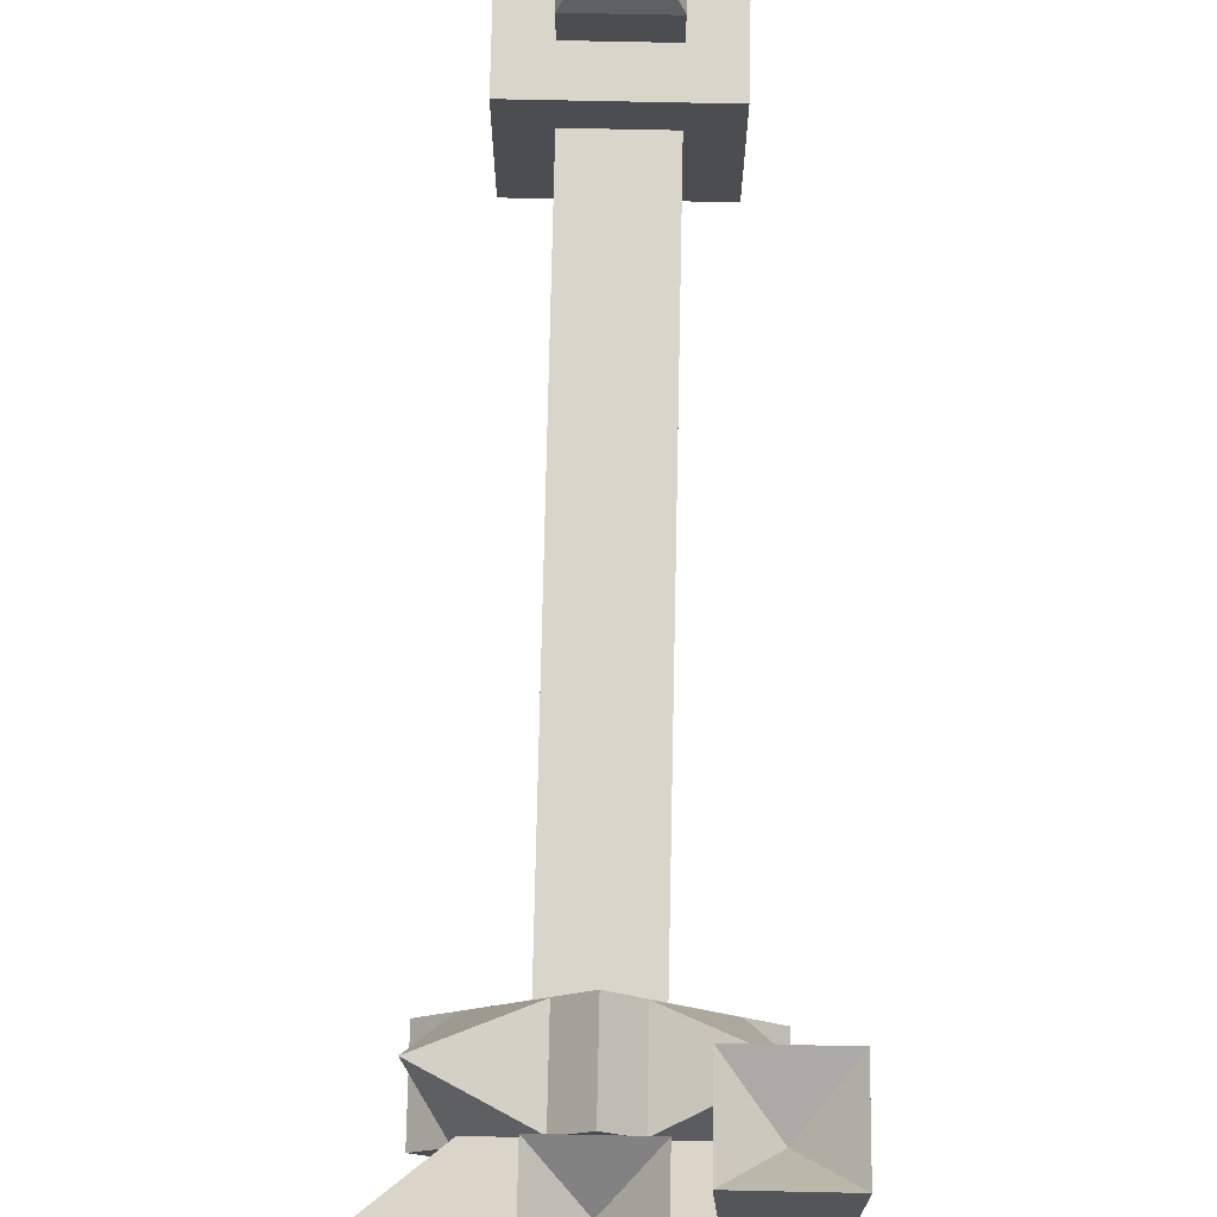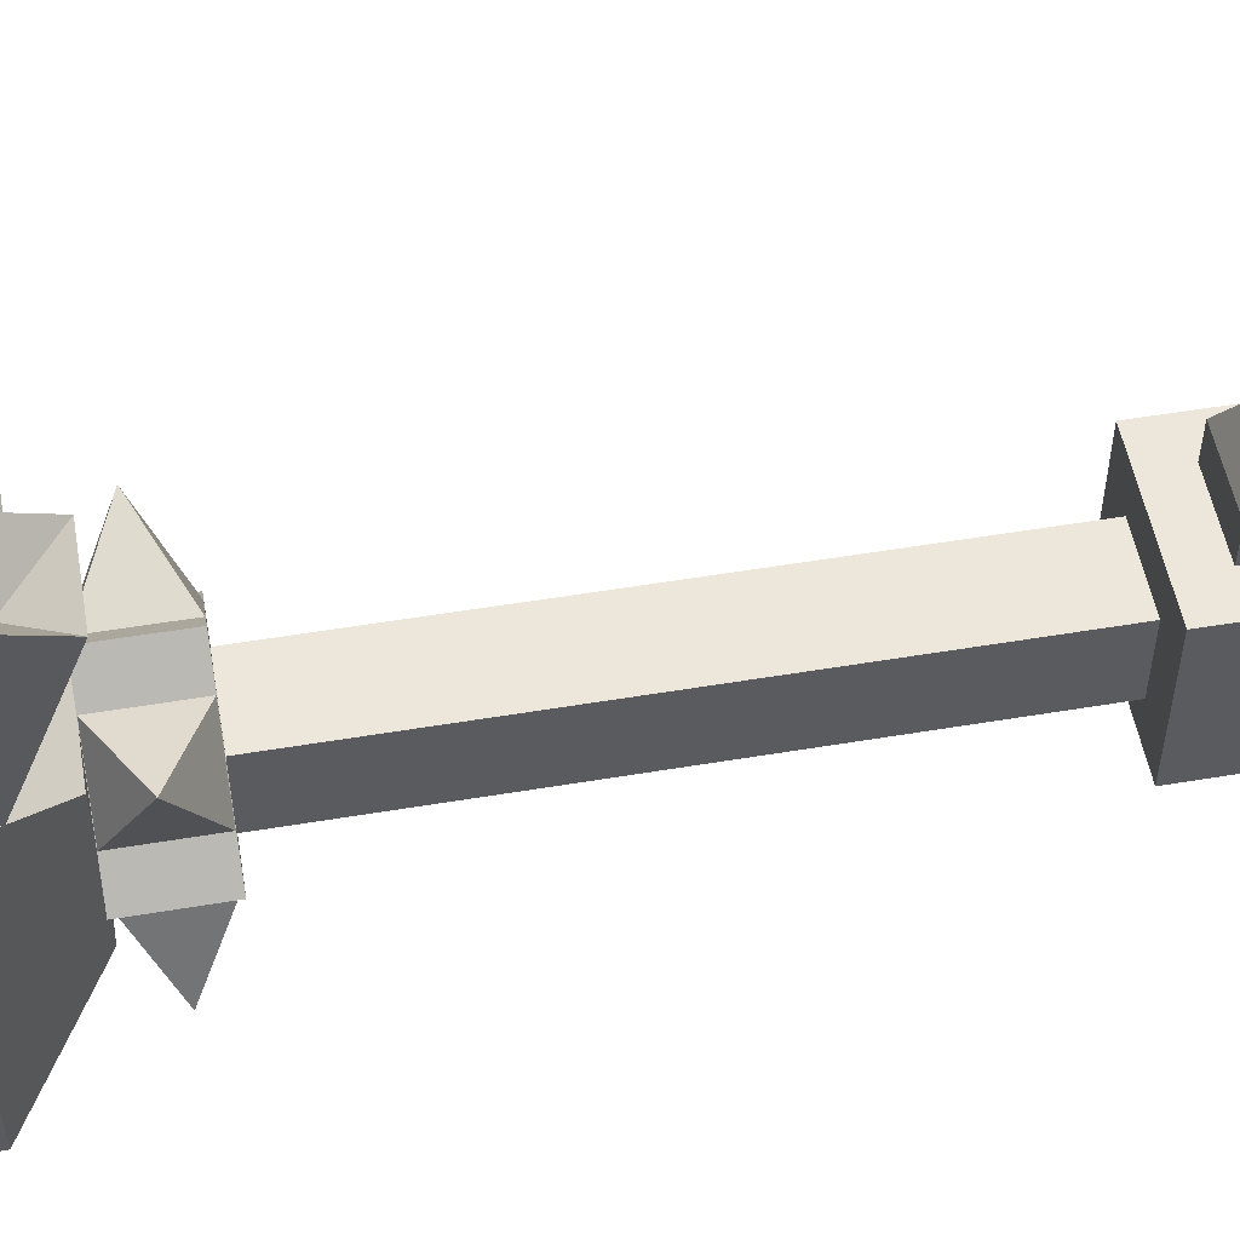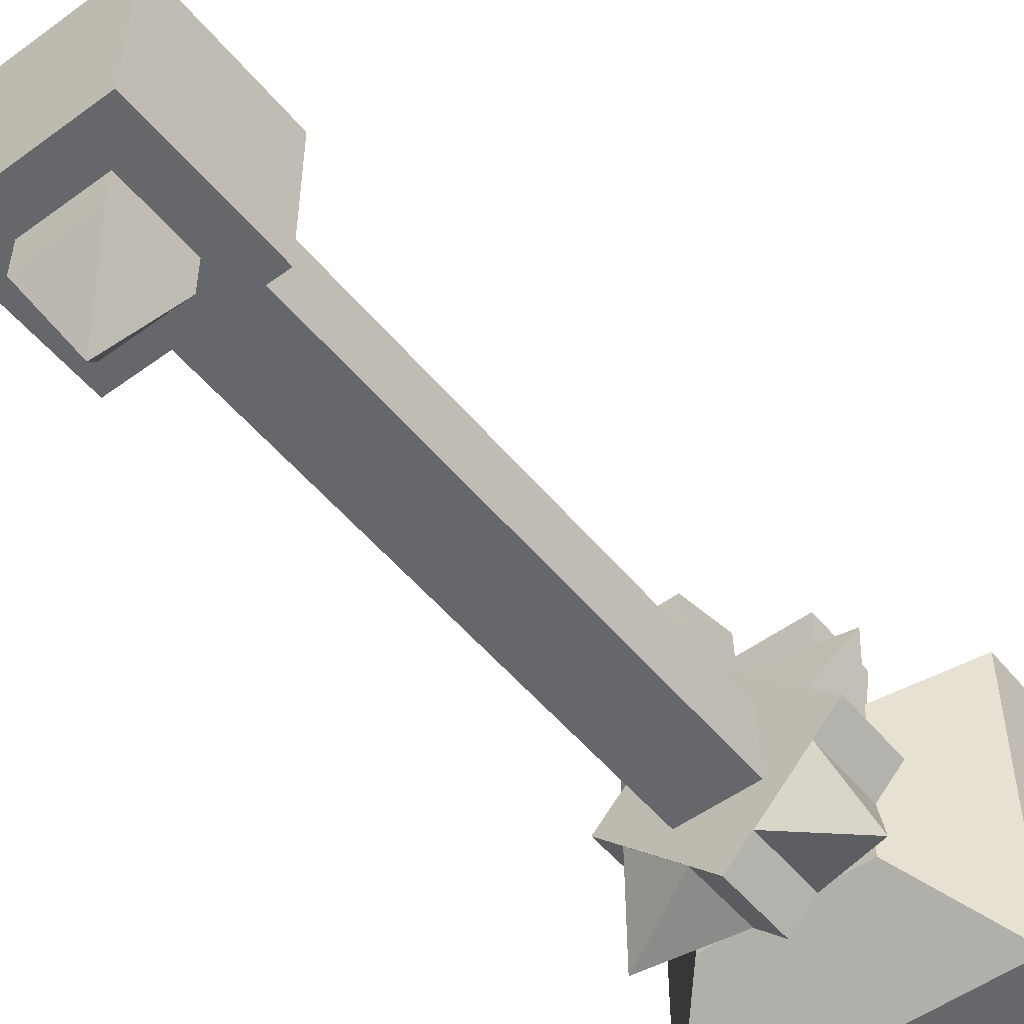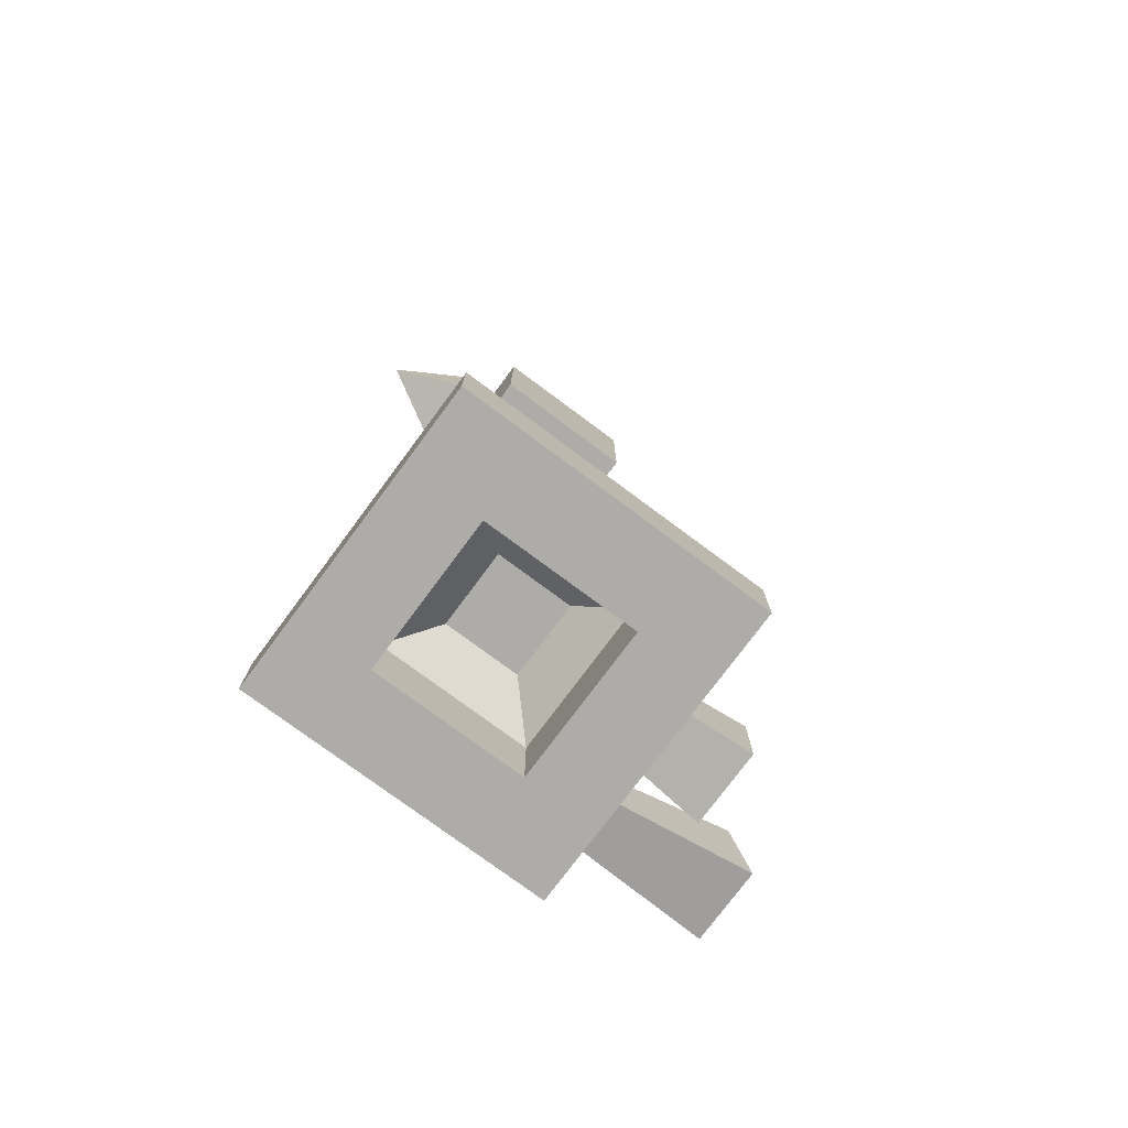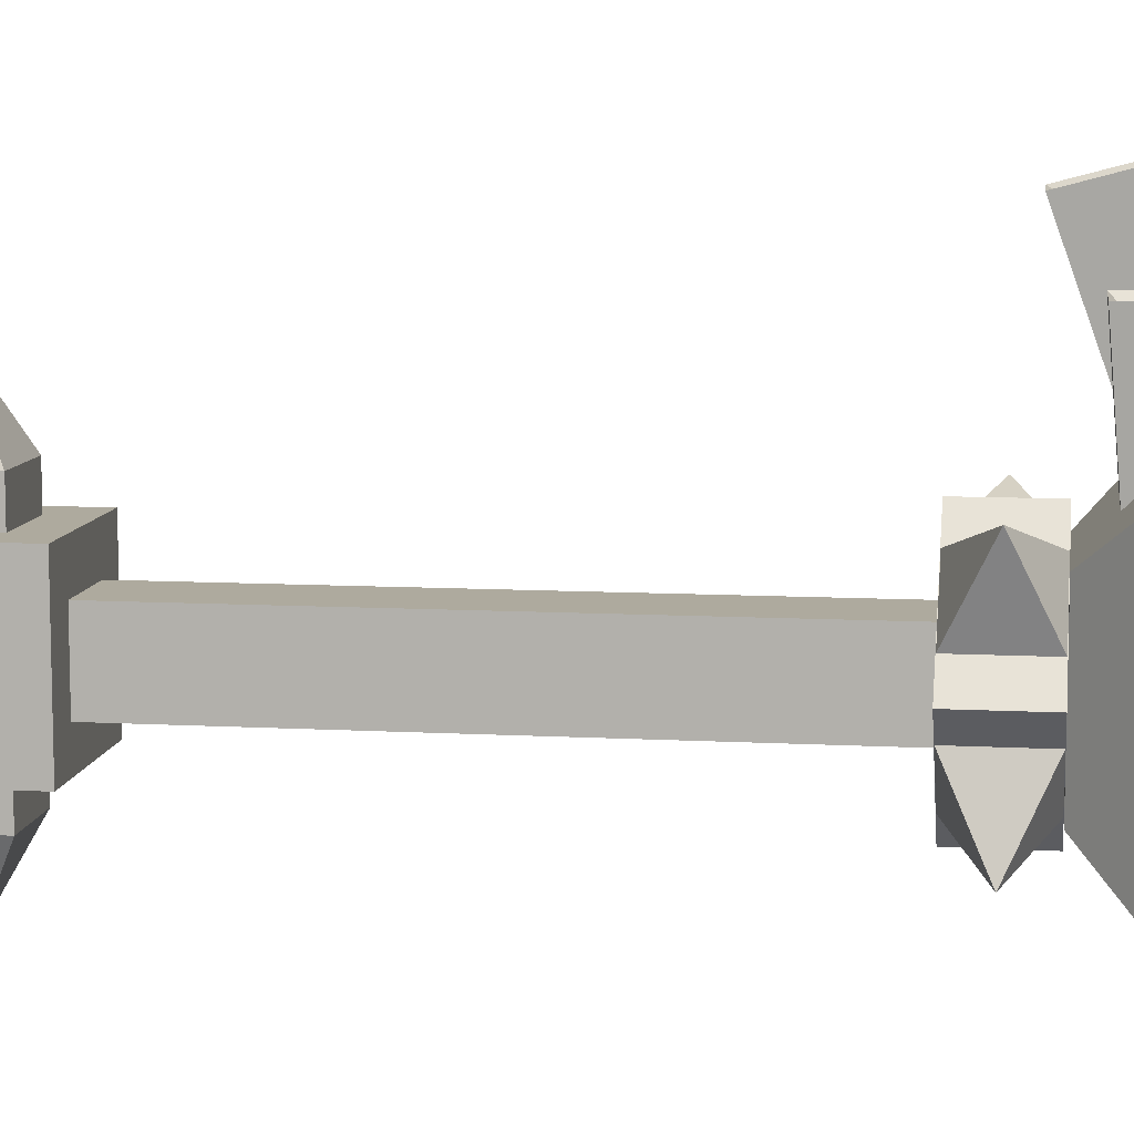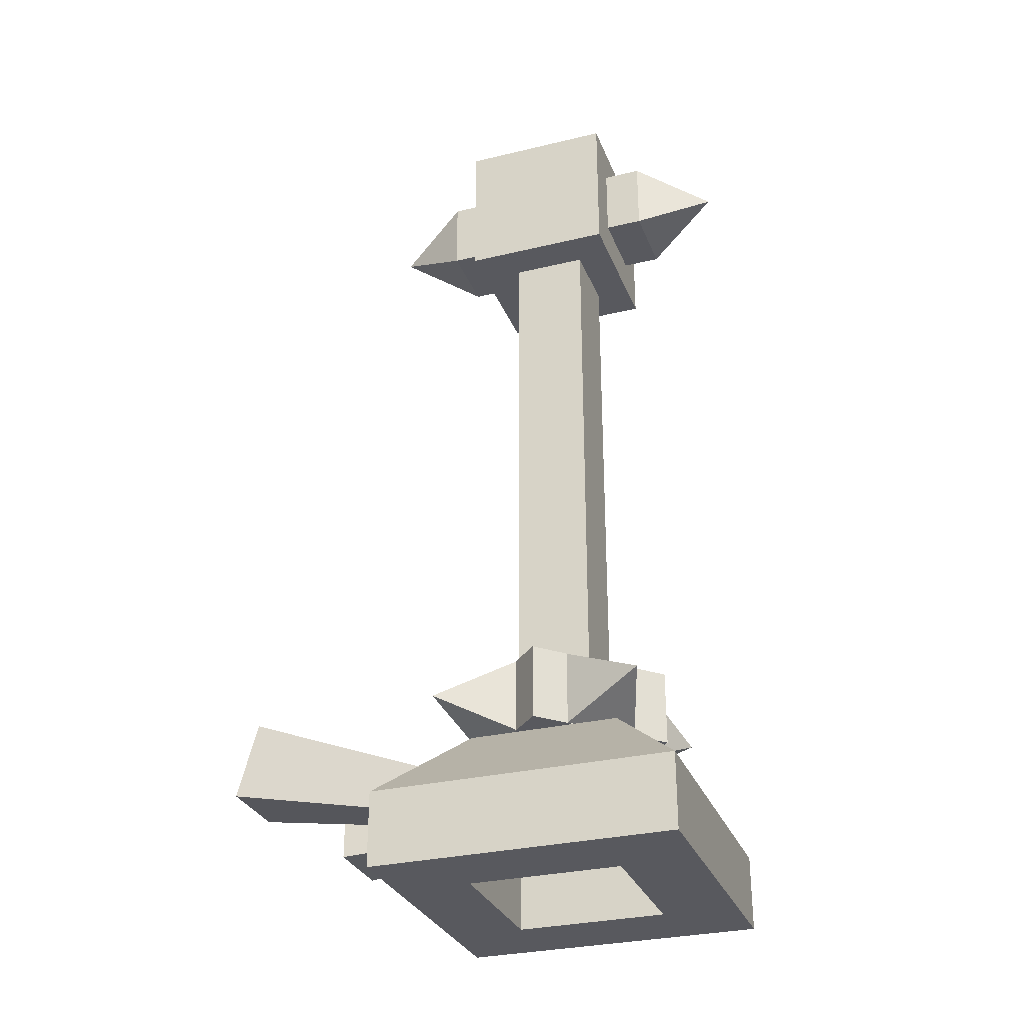
<metadata>
{"format":"obj","ext":"obj","renderer":"f3d","projection":"perspective","resolution":1024,"background":"white","views":[{"elev":74.2,"azim":1.2,"up":"+Z"},{"elev":53.0,"azim":79.8,"up":"+Z"},{"elev":-52.1,"azim":-141.7,"up":"+Z"},{"elev":-76.8,"azim":-126.6,"up":"+Y"},{"elev":9.3,"azim":-81.8,"up":"+Z"},{"elev":-30.3,"azim":109.2,"up":"+Y"}]}
</metadata>
<code>
o LEG_RIGHT_BONE_ROCKET_Cube.457
v 0.2188 0.654 0.03349
v 0.1562 0.654 -0.09151
v 0.2188 0.654 -0.09151
v 0.1562 0.654 0.03349
v 0.1562 0.7165 0.03349
v 0.2188 0.7165 0.03349
v 0.1562 0.7165 -0.09151
v 0.2188 0.7165 -0.09151
v 0.125 -0 0.03125
v 0.125 0.125 0.03125
v 0.25 -0 0.03125
v 0.25 0.125 0.03125
v 0.125 -0 -0.09375
v 0.125 0.125 -0.09375
v 0.25 -0 -0.09375
v 0.25 0.125 -0.09375
v 0.0625 0.0625 0.09375
v 0.3125 0.0625 0.09375
v 0.3125 0.0625 -0.1562
v 0.0625 0.0625 -0.1562
v 0.2188 0.625 0
v 0.2188 0.625 -0.0625
v 0.1562 0.625 0
v 0.1562 0.625 -0.0625
v 0.2188 0.1875 -0.0625
v 0.1562 0.1875 -0.0625
v 0.2188 0.1875 0
v 0.1562 0.1875 0
v 0.1875 0.1875 0.05714
v 0.2759 0.1875 -0.03125
v 0.09911 0.1875 -0.03125
v 0.1875 0.1875 -0.1196
v 0.2759 0.125 -0.03125
v 0.1875 0.125 0.05714
v 0.1875 0.125 -0.1196
v 0.09911 0.125 -0.03125
v 0.2534 0.125 -0.05299
v 0.2534 0.1875 -0.05299
v 0.2755 0.1562 -0.1193
v 0.09946 0.1562 0.05679
v 0.2092 0.125 -0.09719
v 0.2092 0.1875 -0.09719
v 0.1216 0.1875 -0.009506
v 0.1216 0.125 -0.009506
v 0.1658 0.125 0.03469
v 0.1658 0.1875 0.03469
v 0.2092 0.125 0.03469
v 0.2092 0.1875 0.03469
v 0.2755 0.1562 0.05679
v 0.09946 0.1562 -0.1193
v 0.2534 0.125 -0.009506
v 0.2534 0.1875 -0.009506
v 0.1658 0.1875 -0.09719
v 0.1658 0.125 -0.09719
v 0.1216 0.125 -0.05299
v 0.1216 0.1875 -0.05299
v 0.25 0.6228 -0.09151
v 0.125 0.6228 -0.09151
v 0.25 0.7478 -0.09151
v 0.125 0.7478 -0.09151
v 0.2188 0.654 -0.1228
v 0.1562 0.654 -0.1228
v 0.2188 0.7165 -0.1228
v 0.1562 0.7165 -0.1228
v 0.1875 0.6853 -0.1853
v 0.125 0.6228 0.03349
v 0.125 0.7478 0.03349
v 0.25 0.7478 0.03349
v 0.25 0.6228 0.03349
v 0.1562 0.654 0.06474
v 0.1562 0.7165 0.06474
v 0.2188 0.7165 0.06474
v 0.2188 0.654 0.06474
v 0.1875 0.6853 0.1272
v 0.3125 -0 0.09375
v 0.0625 -0 0.09375
v 0.3125 -0 -0.1562
v 0.0625 -0 -0.1562
v 0.2188 0.09375 0
v 0.1562 0.09375 0
v 0.2188 0.09375 -0.0625
v 0.1562 0.09375 -0.0625
v 0.25 0.0625 0.03125
v 0.125 0.0625 0.03125
v 0.25 0.0625 -0.09375
v 0.125 0.0625 -0.09375
v 0.2969 0.08084 0.2204
v 0.2969 0.1412 0.2043
v 0.2812 0.04741 0.03529
v 0.2812 0.07759 0.02721
v 0.2344 0.08084 0.2204
v 0.2344 0.1412 0.2043
v 0.25 0.04741 0.03529
v 0.25 0.07759 0.02721
v 0.2656 0.1029 0.1822
v 0.2188 0.04741 0.1567
v 0.2188 0.1099 0.1567
v 0.1562 0.04741 0.1567
v 0.1562 0.1099 0.1567
v 0.1875 0.07866 0.1255
v 0.2083 0.05782 0.03171
v 0.2083 0.09949 0.03171
v 0.1667 0.05782 0.03171
v 0.1667 0.09949 0.03171
f 69 66 58 57
f 1 73 70 4
f 69 57 59 68
f 2 62 61 3
f 58 66 67 60
f 26 24 22 25
f 27 21 23 28
f 68 59 60 67
f 76 75 18 17
f 75 77 19 18
f 77 78 20 19
f 78 76 17 20
f 9 84 83 11
f 16 14 10 12
f 10 17 18 12
f 12 18 19 16
f 16 19 20 14
f 14 20 17 10
f 28 23 24 26
f 25 22 21 27
f 33 34 36 35
f 30 32 31 29
f 32 35 36 31
f 29 34 33 30
f 31 36 34 29
f 30 33 35 32
f 37 39 38
f 40 45 46
f 39 41 42
f 44 40 43
f 39 37 41
f 39 42 38
f 40 44 45
f 40 46 43
f 47 49 48
f 50 55 56
f 49 51 52
f 54 50 53
f 49 47 51
f 49 52 48
f 50 54 55
f 50 56 53
f 64 65 62
f 7 64 62 2
f 8 63 64 7
f 3 61 63 8
f 63 65 64
f 61 65 63
f 62 65 61
f 58 60 59 57
f 66 69 68 67
f 72 74 73
f 4 70 71 5
f 6 72 73 1
f 5 71 72 6
f 71 74 72
f 73 74 70
f 70 74 71
f 11 75 76 9
f 15 77 75 11
f 13 78 77 15
f 9 76 78 13
f 79 80 82 81
f 13 86 84 9
f 11 83 85 15
f 15 85 86 13
f 79 83 84 80
f 81 85 83 79
f 82 86 85 81
f 80 84 86 82
f 87 89 90 88
f 89 93 94 90
f 93 91 92 94
f 89 87 91 93
f 94 92 88 90
f 91 95 92
f 92 95 88
f 88 95 87
f 87 95 91
f 96 101 102 97
f 103 98 99 104
f 101 96 98 103
f 98 100 99
f 99 100 97
f 97 100 96
f 96 100 98
f 104 99 97 102

</code>
